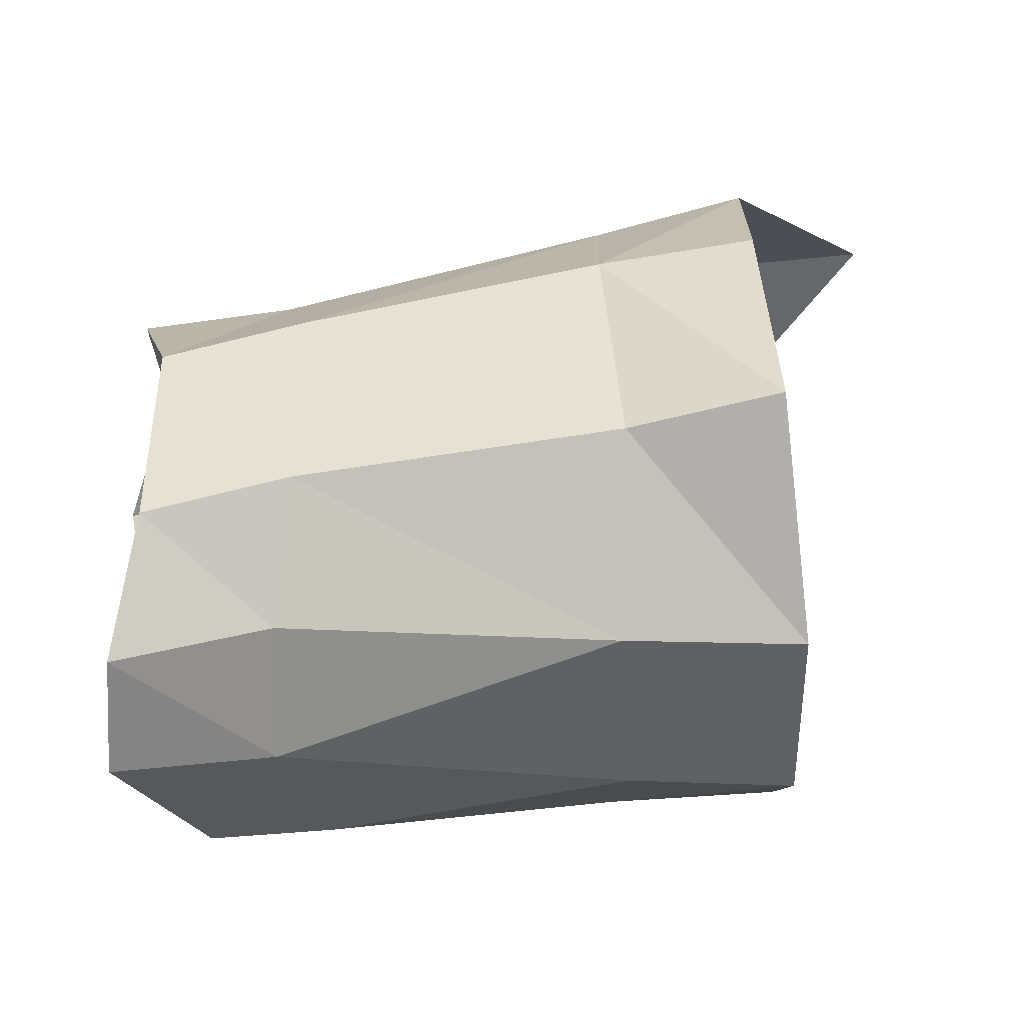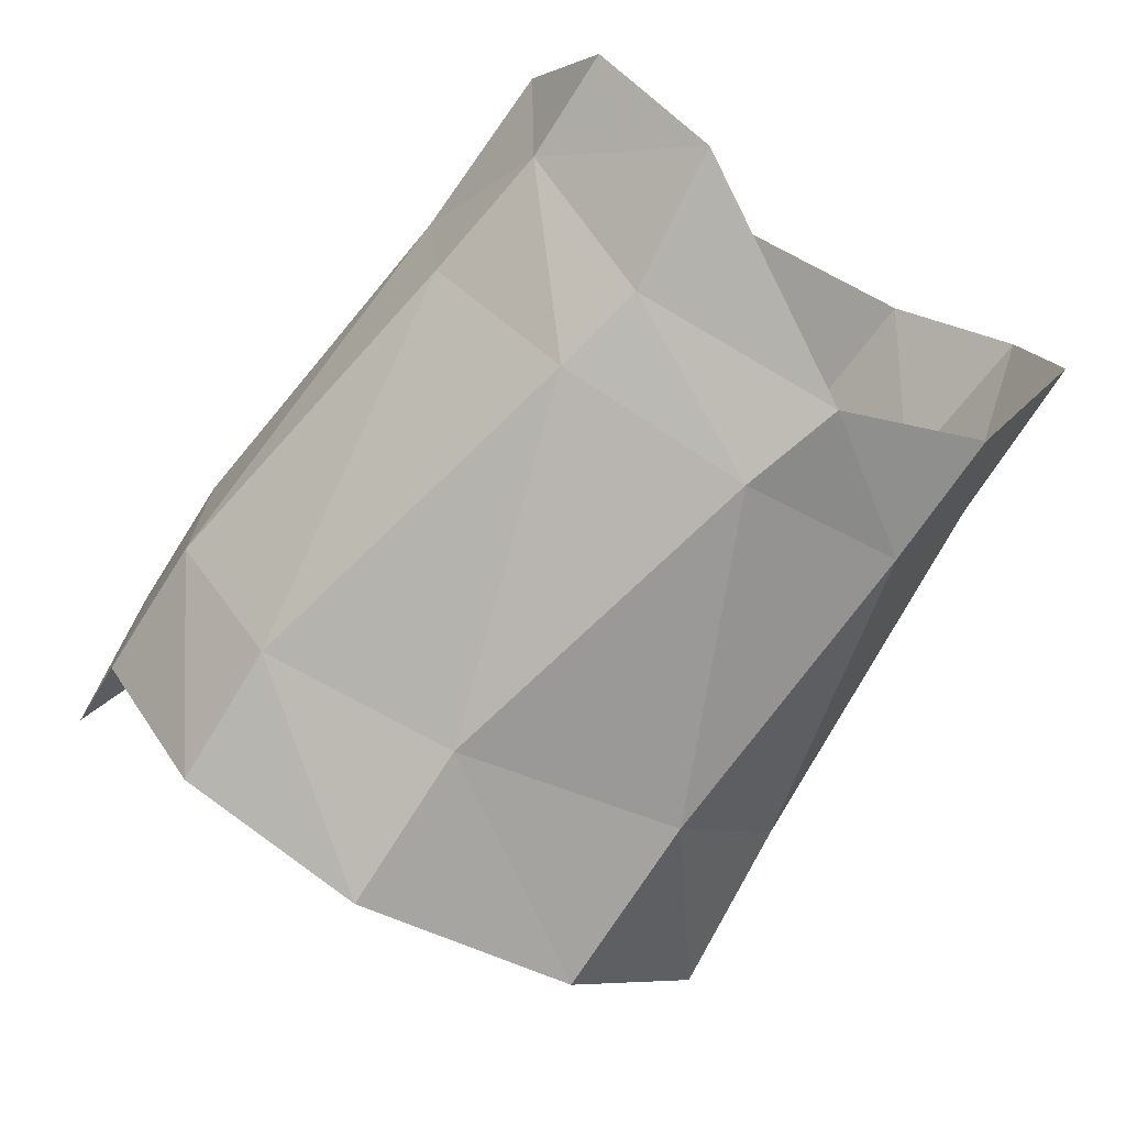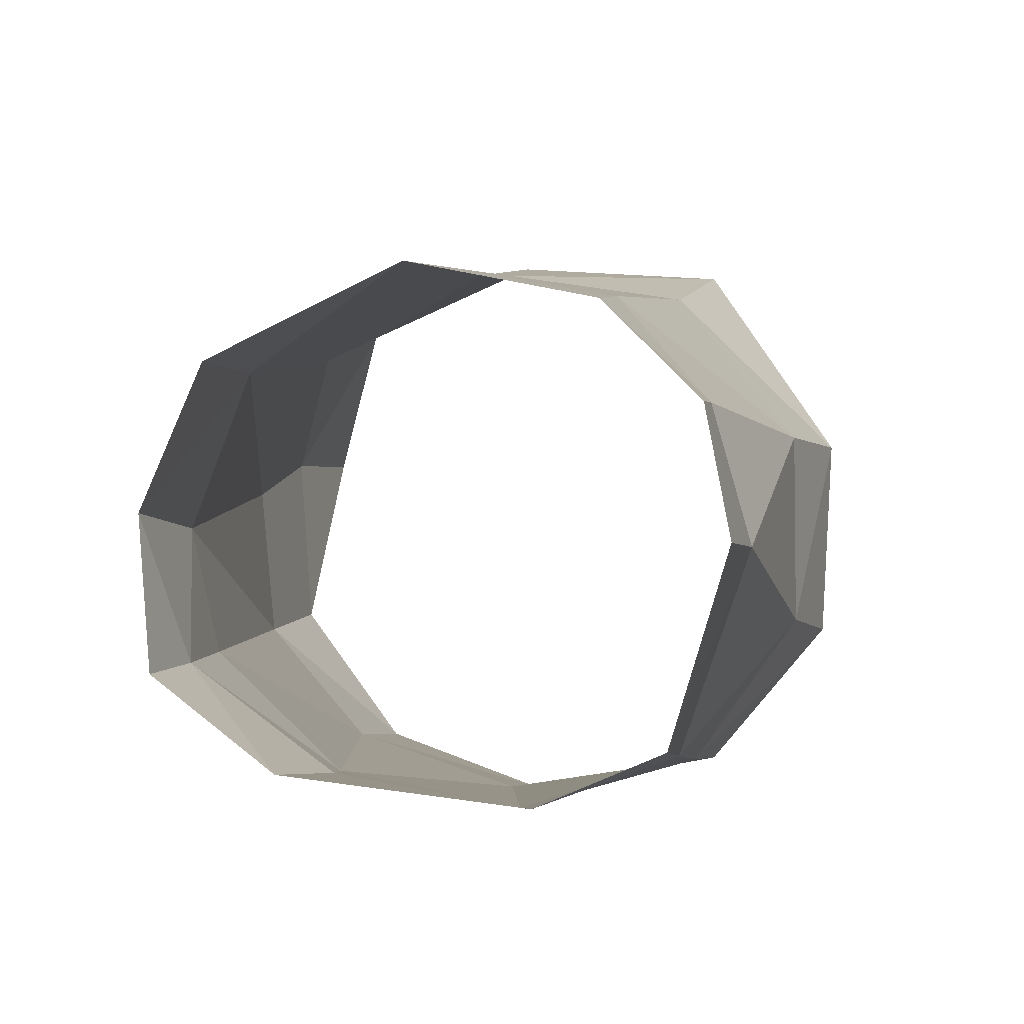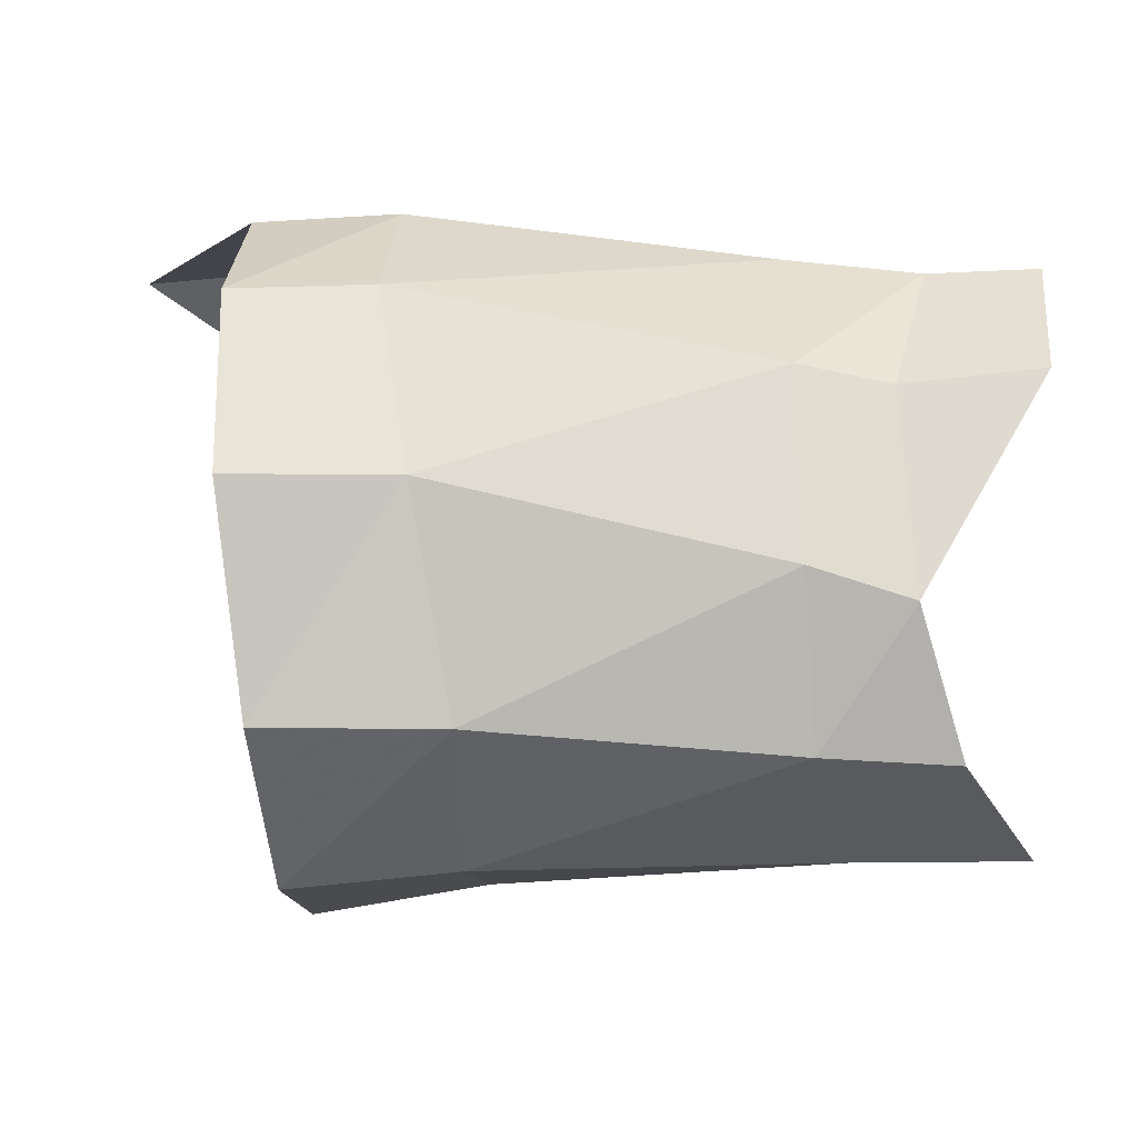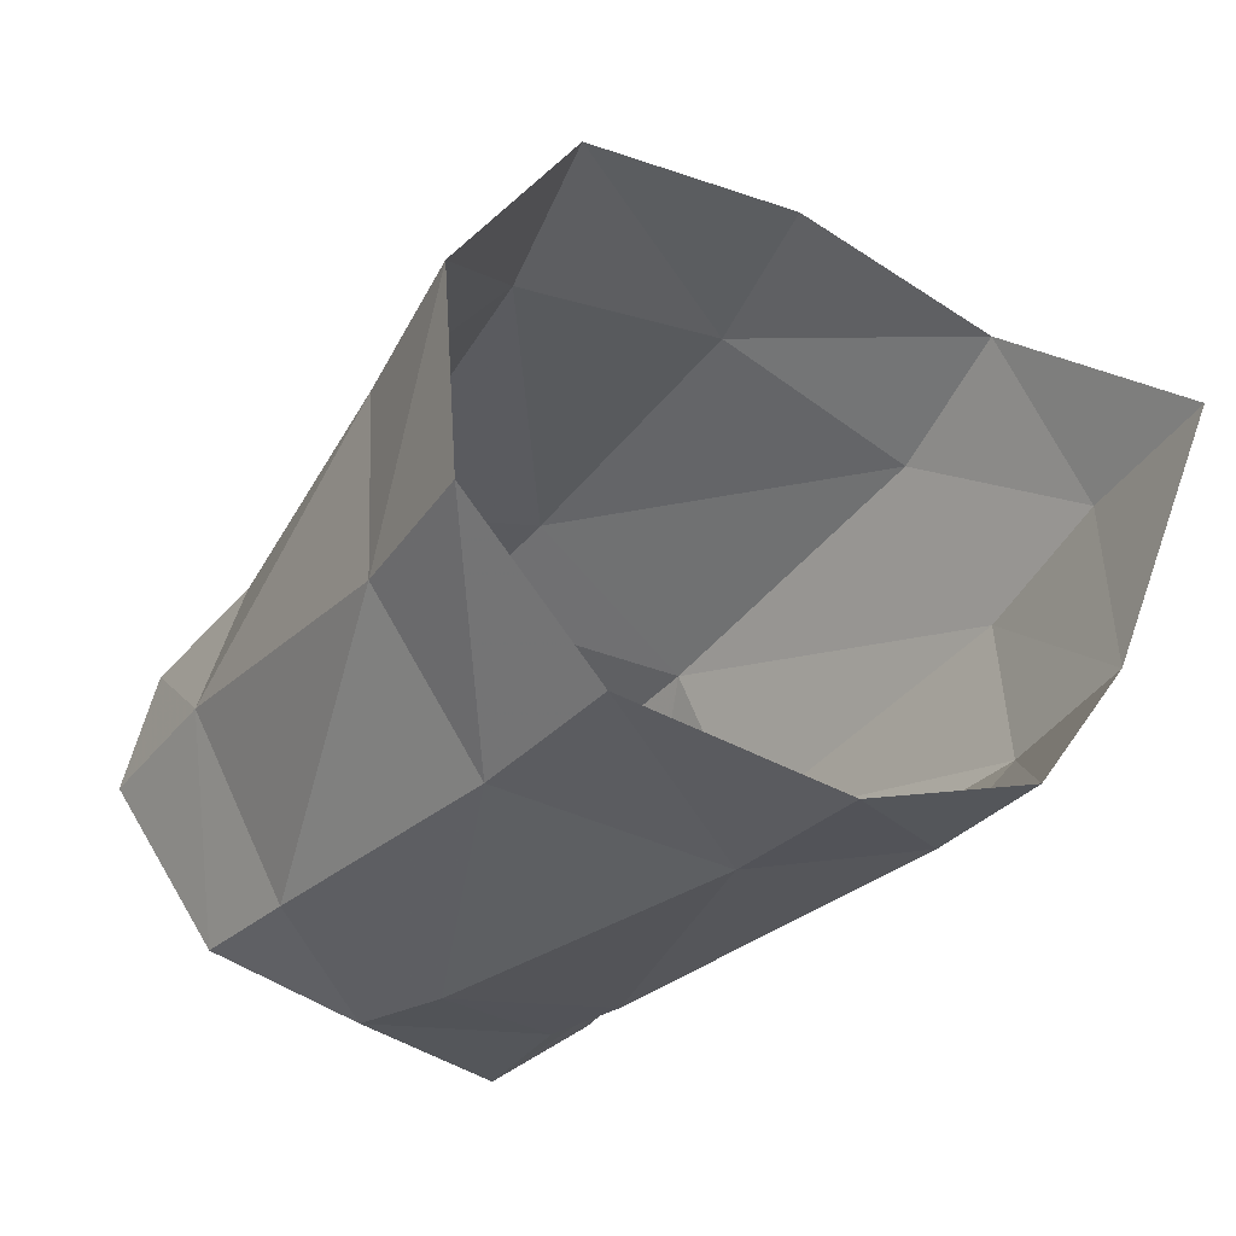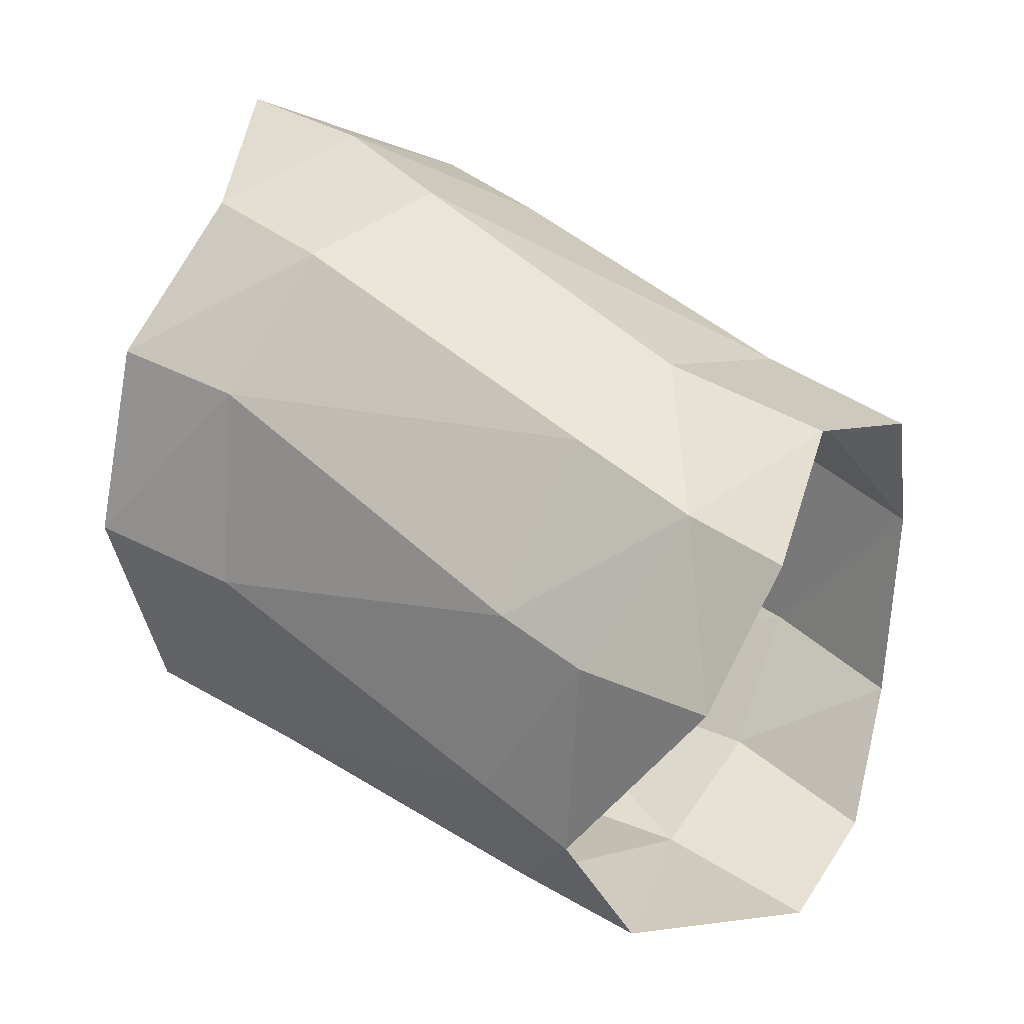
<metadata>
{"format":"obj","ext":"obj","renderer":"f3d","projection":"perspective","resolution":1024,"background":"white","views":[{"elev":40.1,"azim":174.5,"up":"+Y"},{"elev":-76.2,"azim":57.0,"up":"+Y"},{"elev":-4.3,"azim":102.0,"up":"+Y"},{"elev":-10.2,"azim":1.1,"up":"+Z"},{"elev":-32.4,"azim":-123.0,"up":"+Y"},{"elev":36.7,"azim":38.0,"up":"+Z"}]}
</metadata>
<code>
v 0.004691 -0.006983 0.006243
v 0.005637 -0.008706 0.000701
v 0.000733 -0.00901 0.000679
v 0.000527 -0.007074 0.006122
v 0.00595 0.005953 0.007175
v 0.005648 0.001345 0.009637
v 0.001218 0.00276 0.009601
v 0.001439 0.007408 0.006705
v 0.006753 0.008603 0.001506
v 0.002178 0.009608 0.000879
v -0.003387 0.003167 0.009326
v 0.004945 -0.003339 0.009384
v 0.000636 -0.002698 0.009364
v 0.001489 -0.007822 -0.005649
v 0.001864 -0.003359 -0.009507
v 0.002406 0.008955 -0.005881
v 0.01721 0.002743 -0.007534
v 0.007259 0.002758 -0.009041
v 0.006848 -0.003155 -0.009003
v 0.0174 -0.001396 -0.008678
v 0.002038 0.002946 -0.009896
v 0.006816 0.007509 -0.005266
v 0.01557 -0.007814 0.003817
v 0.0157 -0.008845 -0.001691
v 0.01544 -0.004259 0.007707
v 0.01639 0.004104 0.006479
v 0.01593 -0.000535 0.008444
v 0.006801 -0.007704 -0.005686
v 0.01598 -0.007296 -0.006395
v 0.01647 0.006021 -0.004706
v 0.01579 0.007307 0.001124
v 0.02087 0.005219 -0.004947
v 0.02019 0.006591 0.000746
v 0.02111 0.003786 0.006292
v 0.02088 -0.000432 0.008222
v 0.0194 -0.004628 0.00716
v 0.02202 0.002185 -0.007919
v 0.02236 -0.001572 -0.008659
v 0.01983 -0.007077 -0.006592
v 0.02224 -0.007662 0.003709
v 0.02256 -0.004959 0.007181
v 0.0182 -0.007764 0.003246
v 0.01856 -0.008711 -0.002594
f 4 3 1
f 1 3 2
f 8 7 5
f 5 7 6
f 10 8 9
f 9 8 5
f 7 13 6
f 6 13 12
f 7 11 13
f 17 20 18
f 18 20 19
f 10 9 16
f 16 9 22
f 24 23 2
f 2 23 1
f 23 25 1
f 1 25 12
f 13 4 12
f 12 4 1
f 27 26 6
f 6 26 5
f 7 8 11
f 29 24 28
f 28 24 2
f 17 18 30
f 30 18 22
f 15 21 19
f 19 21 18
f 20 29 19
f 19 29 28
f 30 22 31
f 31 22 9
f 25 27 12
f 12 27 6
f 26 31 5
f 5 31 9
f 16 22 21
f 21 22 18
f 14 15 28
f 28 15 19
f 3 14 2
f 2 14 28
f 31 33 30
f 30 33 32
f 34 33 26
f 26 33 31
f 27 35 26
f 26 35 34
f 25 36 27
f 27 36 35
f 30 32 17
f 17 32 37
f 17 37 20
f 20 37 38
f 38 39 20
f 20 39 29
f 36 41 35
f 42 36 23
f 23 36 25
f 39 43 29
f 29 43 24
f 23 24 42
f 42 24 43
f 42 43 40
f 41 36 40
f 40 36 42

</code>
